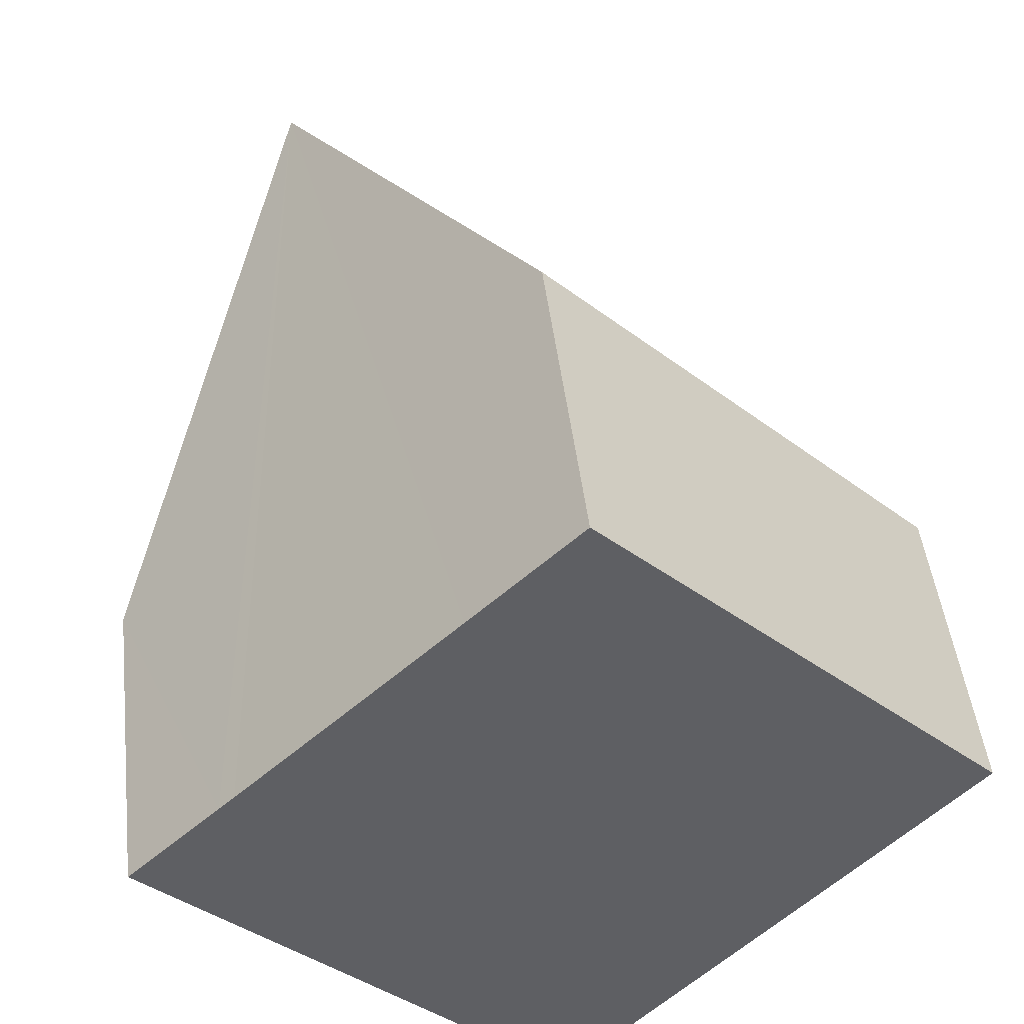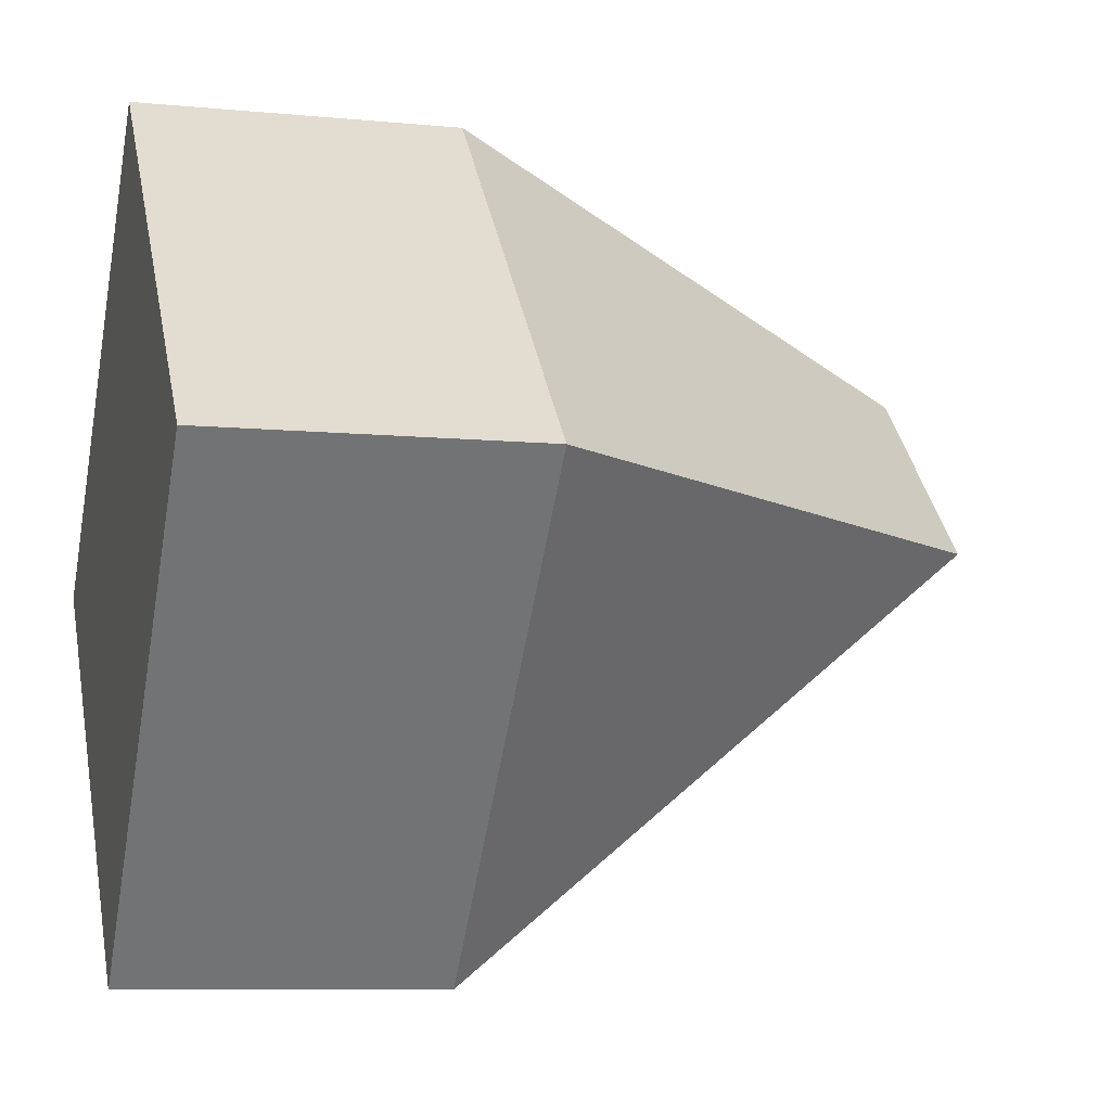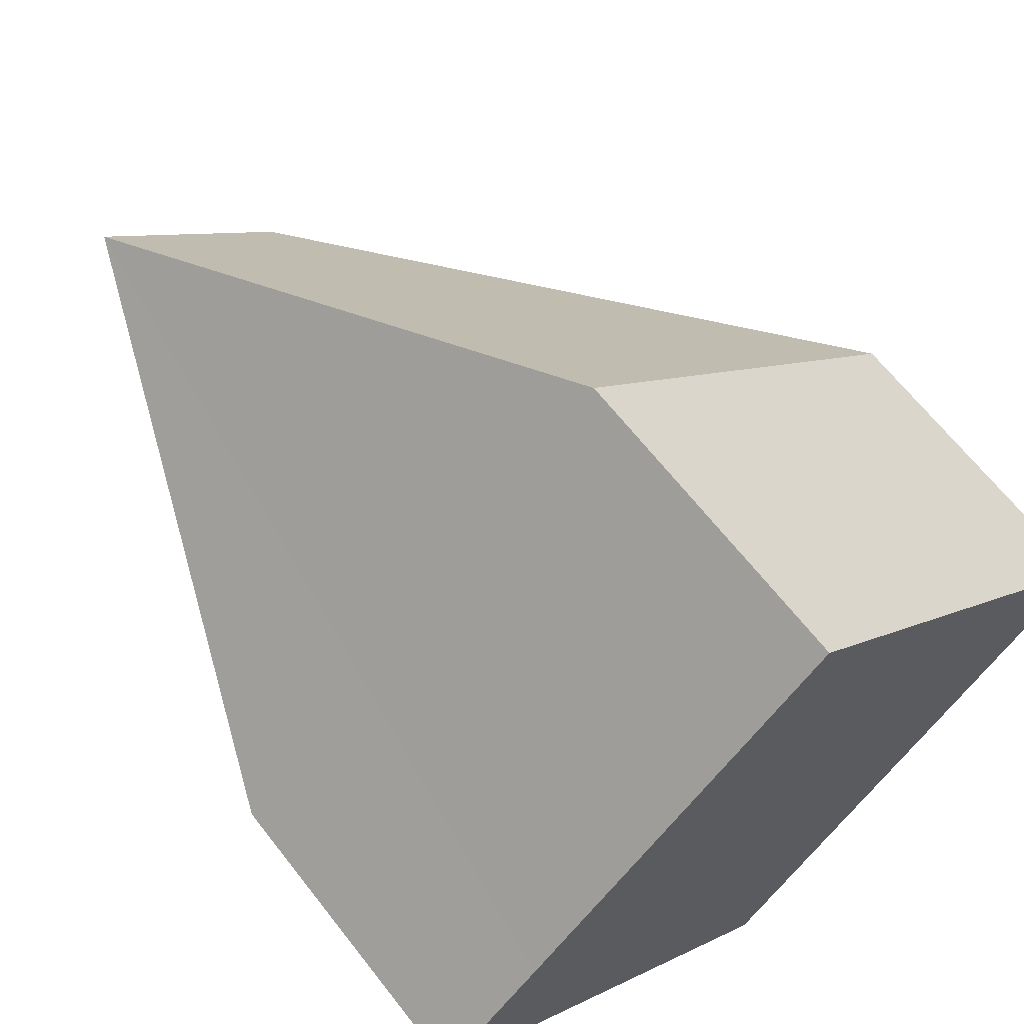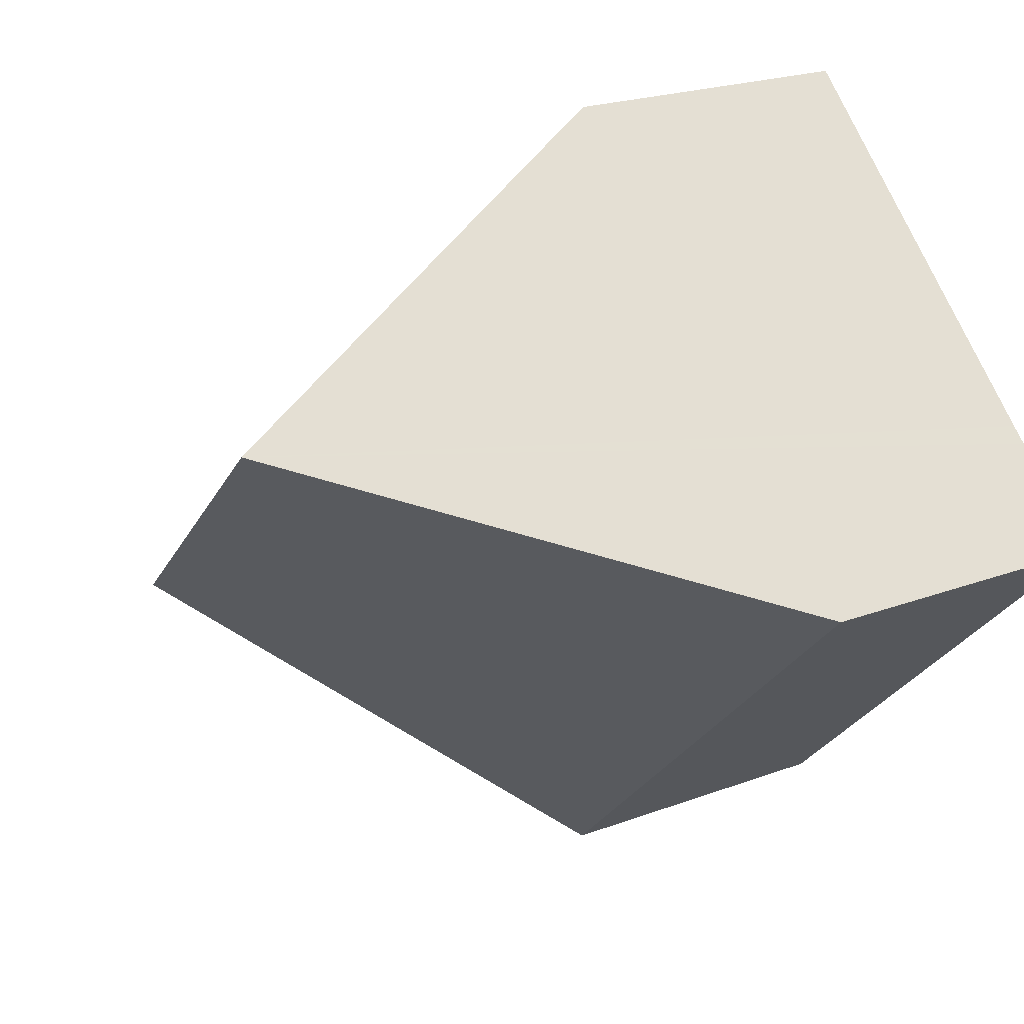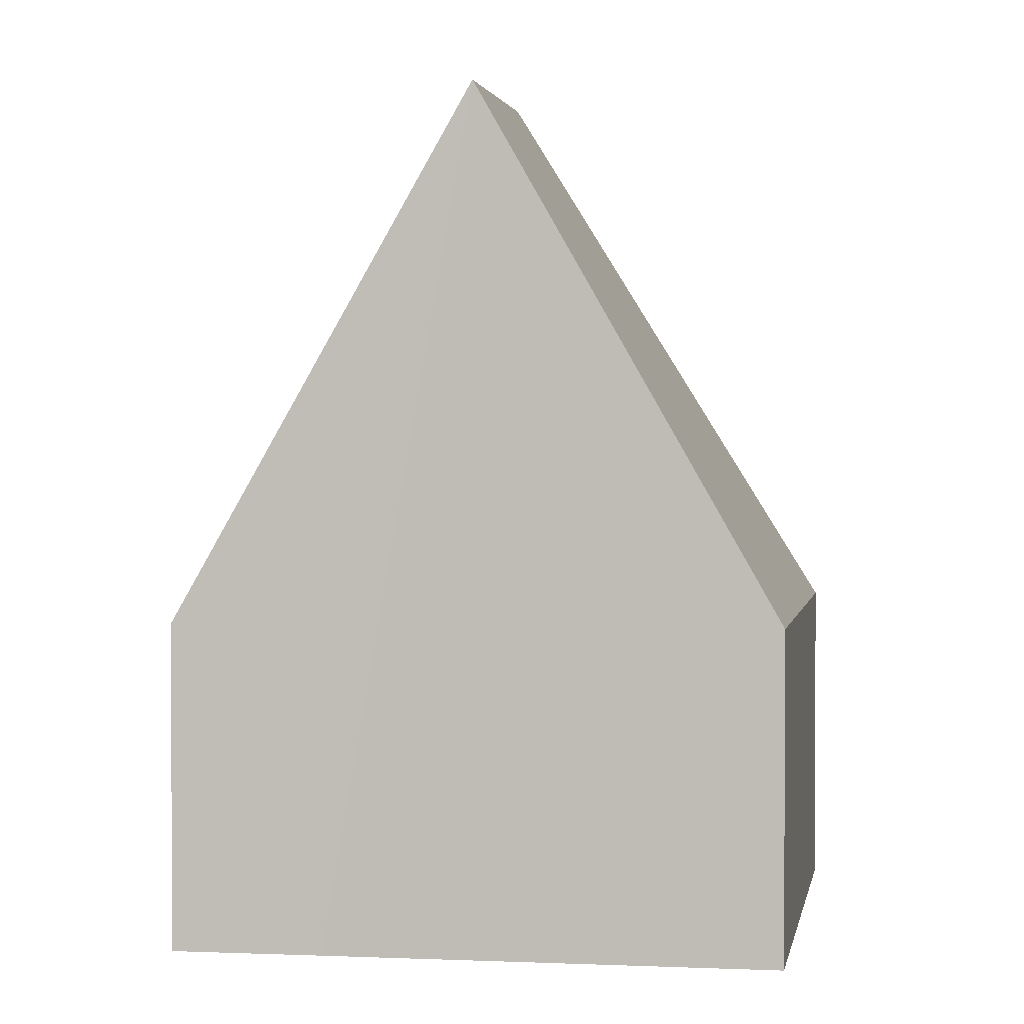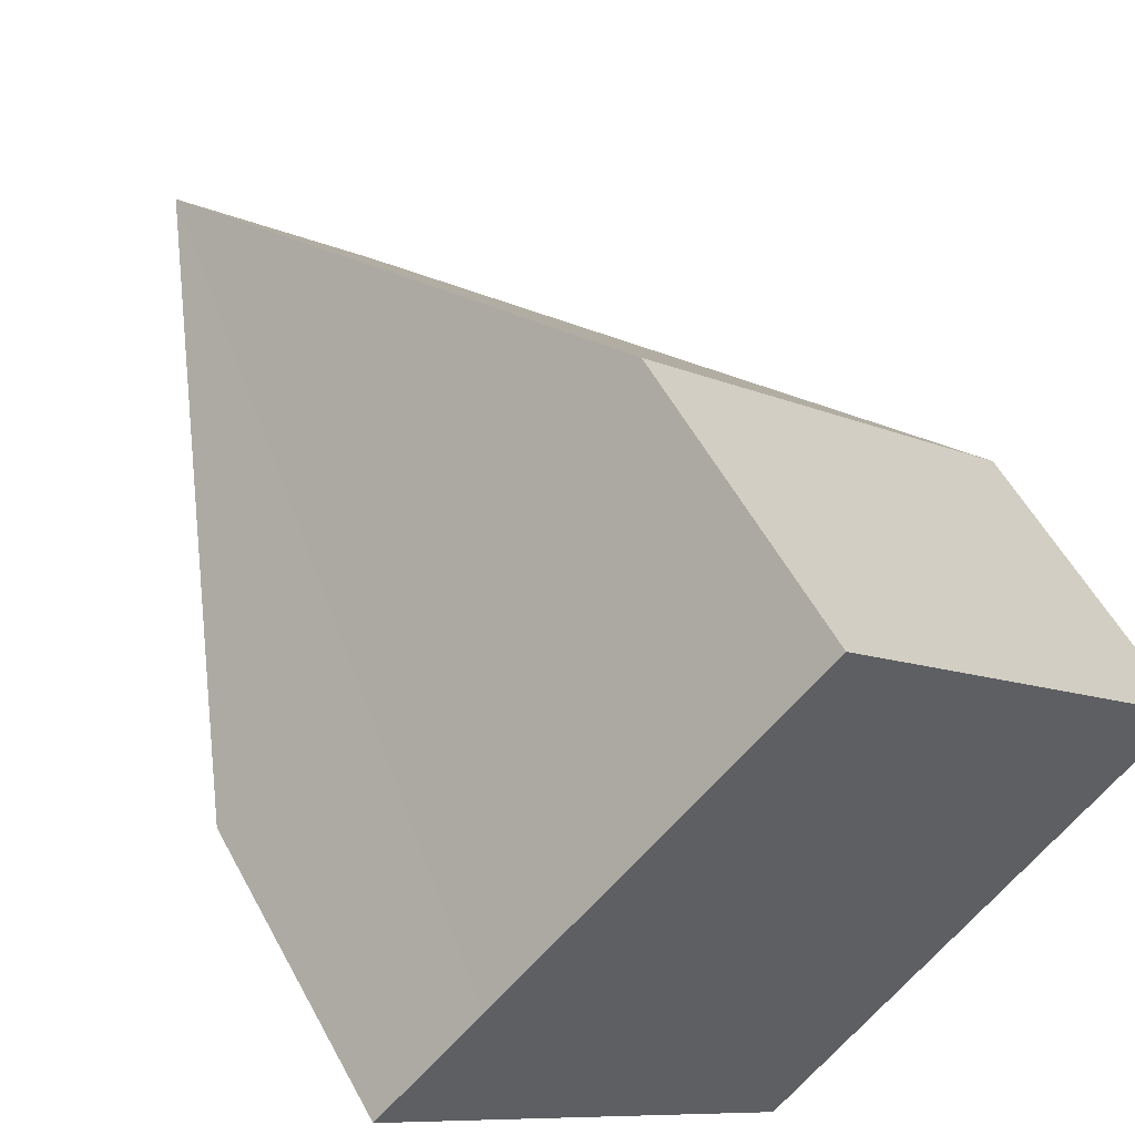
<metadata>
{"format":"obj","ext":"obj","renderer":"f3d","projection":"perspective","resolution":1024,"background":"white","views":[{"elev":46.1,"azim":-6.6,"up":"+Z"},{"elev":-8.3,"azim":74.9,"up":"+Z"},{"elev":65.4,"azim":-37.9,"up":"+Z"},{"elev":21.0,"azim":-124.3,"up":"+Z"},{"elev":2.1,"azim":-36.0,"up":"+Y"},{"elev":55.3,"azim":-27.9,"up":"+Z"}]}
</metadata>
<code>
v  4.173 8.751 0.237
v  4.4 3.354 4.355
v  8.464 3.332 0.376
v  2.207 8.751 2.173
v  4.308 3.332 -4.256
v  0.061 3.332 -0.06
v  0 3.332 2.04e-16
v  0.946 -5.676e-17 0.927
v  0 0 0
v  1.103 -6.613e-17 1.08
v  2.207 -1.331e-16 2.173
v  3.302 -1.997e-16 3.261
v  4.4 -2.667e-16 4.355
v  8.464 -2.302e-17 0.376
v  4.308 2.606e-16 -4.256
v  0.061 3.674e-18 -0.06
g defaultobject
f 1 2 3
f 2 1 4
f 1 3 5
f 4 6 7
f 6 4 5
f 5 4 1
f 8 7 9
f 7 8 4
f 4 8 10
f 4 10 11
f 4 11 12
f 4 12 2
f 2 12 13
f 13 3 2
f 3 13 14
f 14 5 3
f 5 14 15
f 6 9 7
f 9 6 5
f 9 5 16
f 16 5 15
f 13 15 14
f 15 13 12
f 15 12 11
f 15 11 10
f 15 10 8
f 15 8 16
f 16 8 9

</code>
